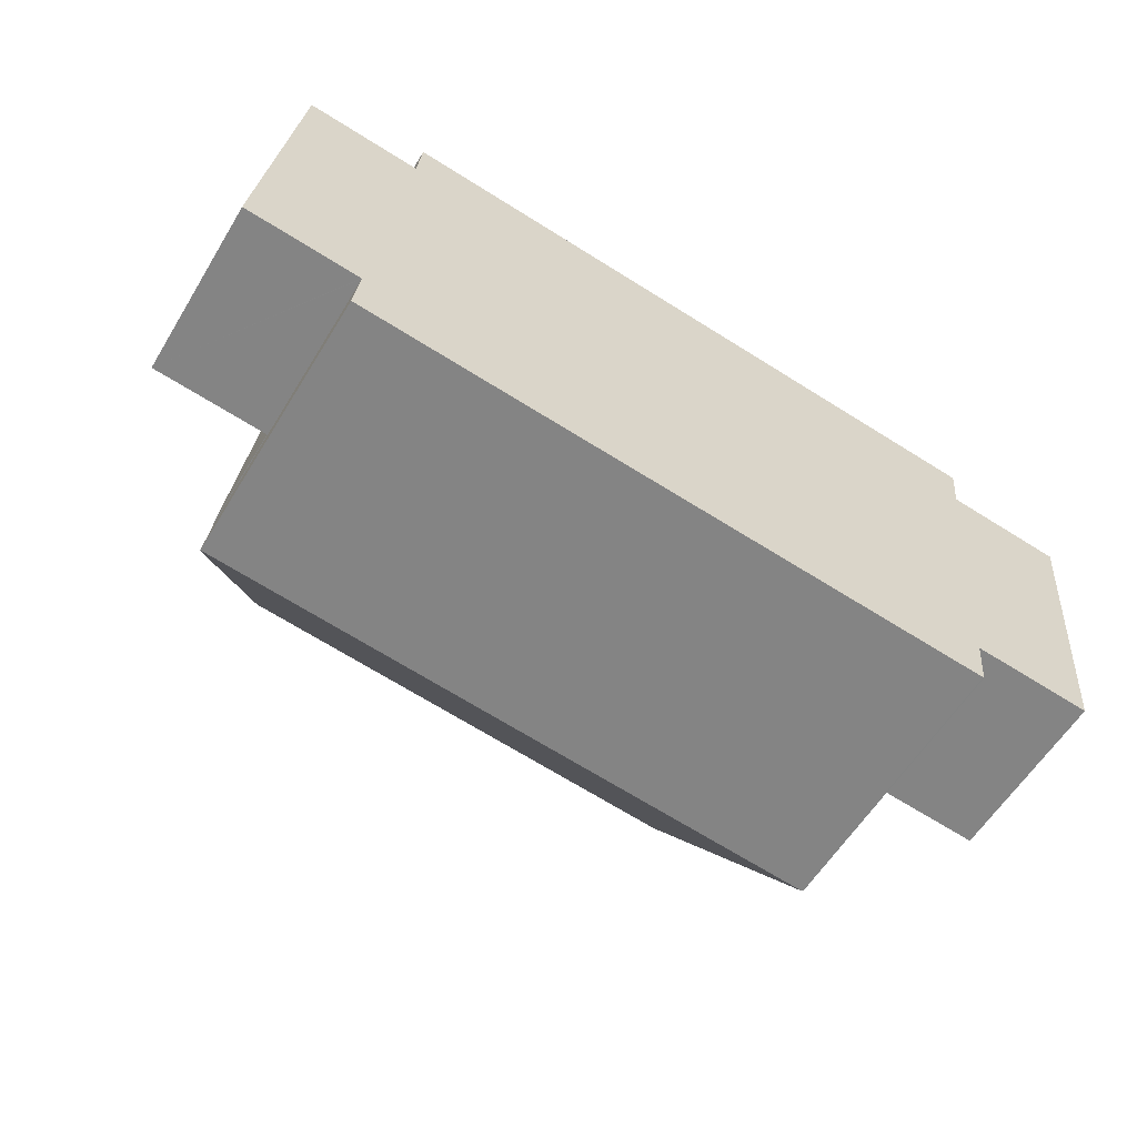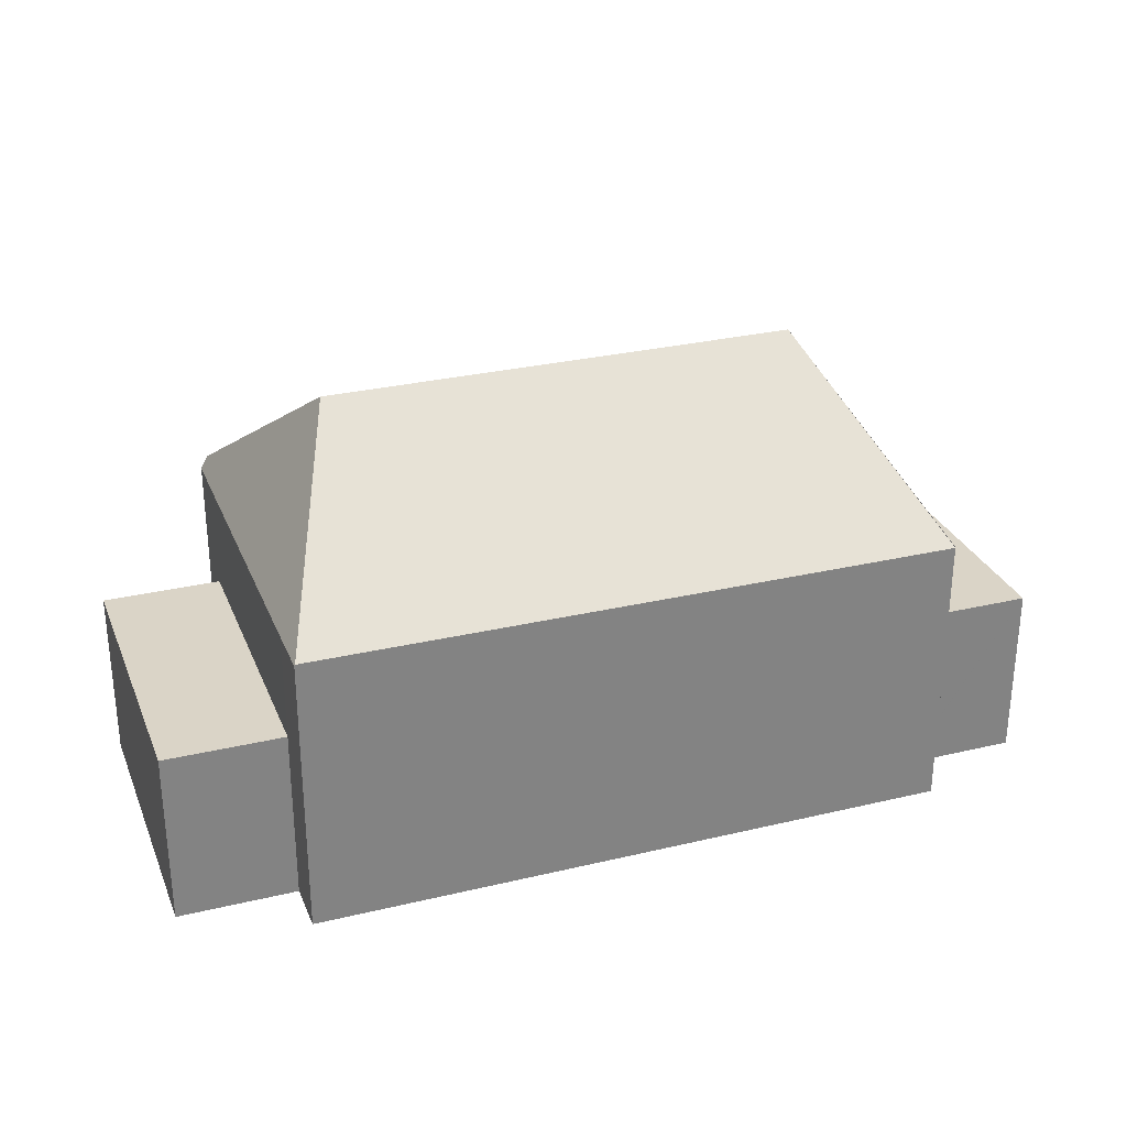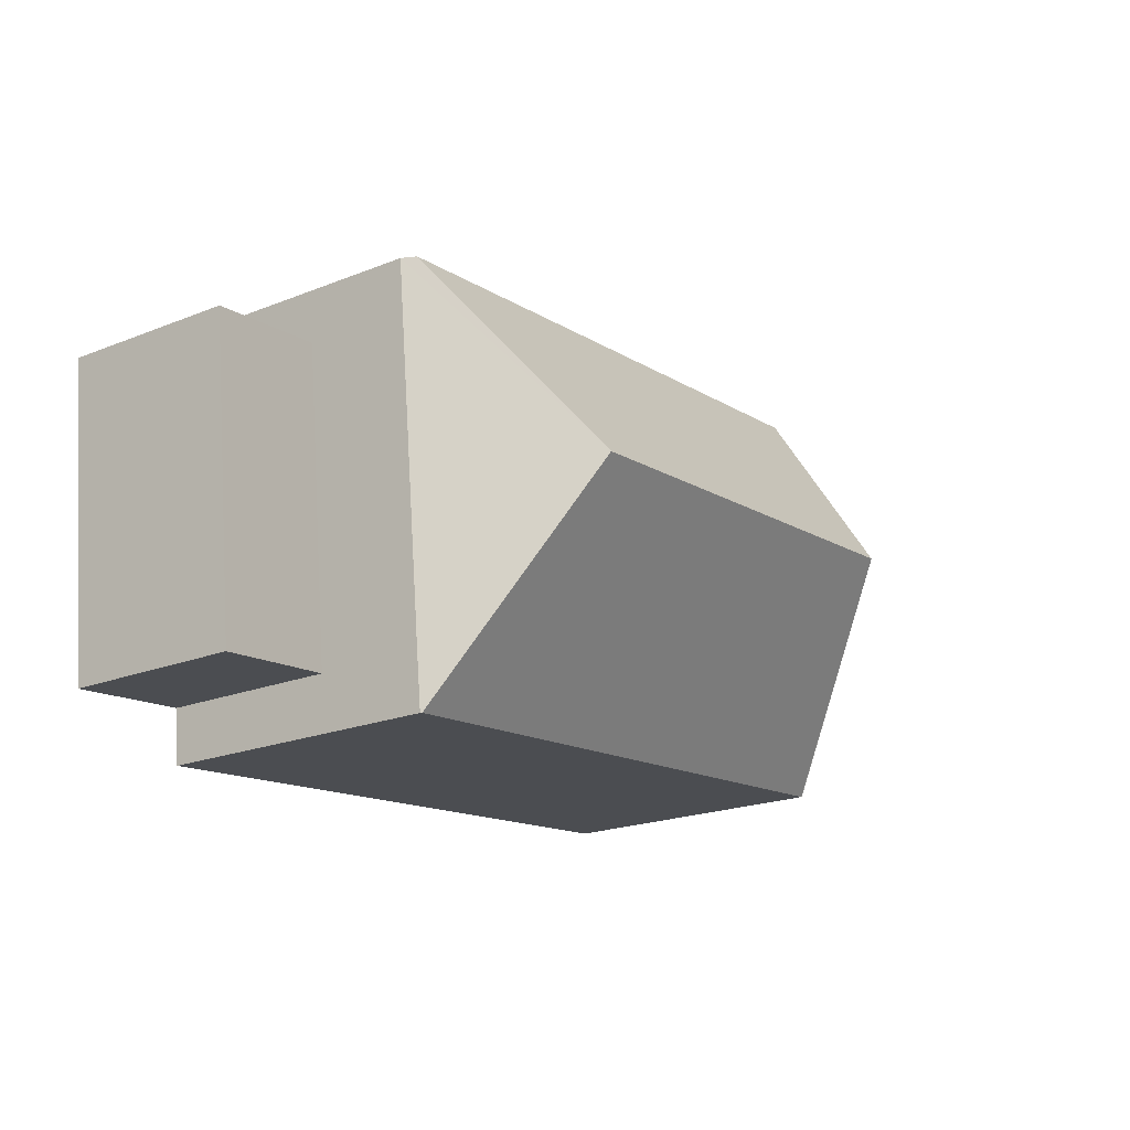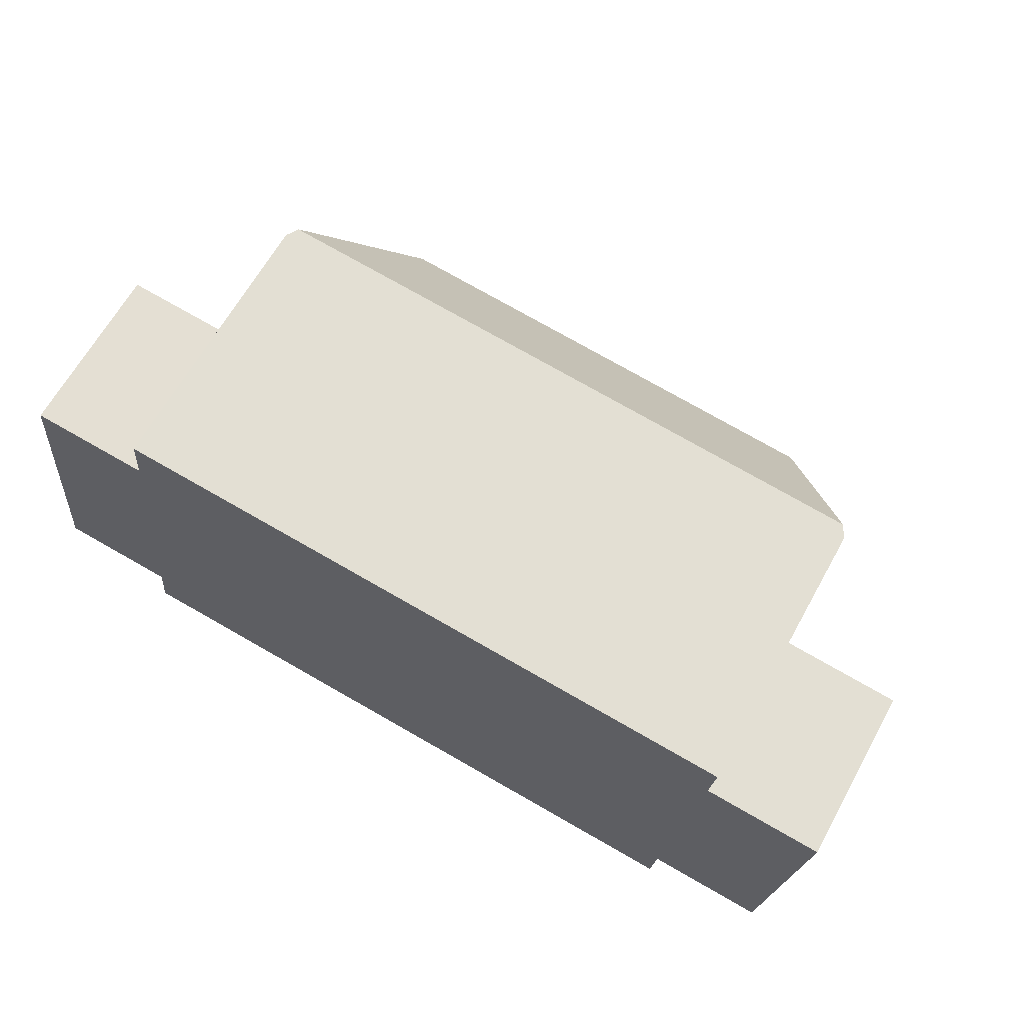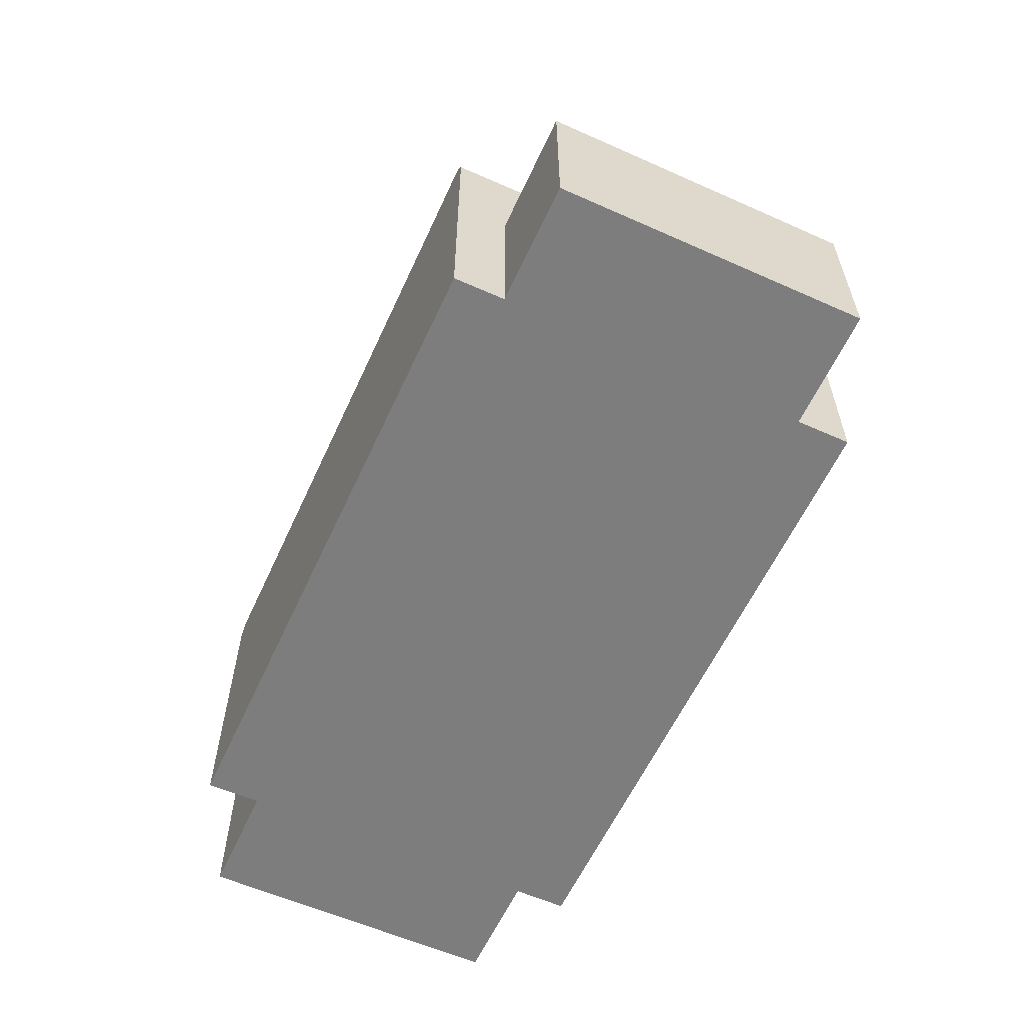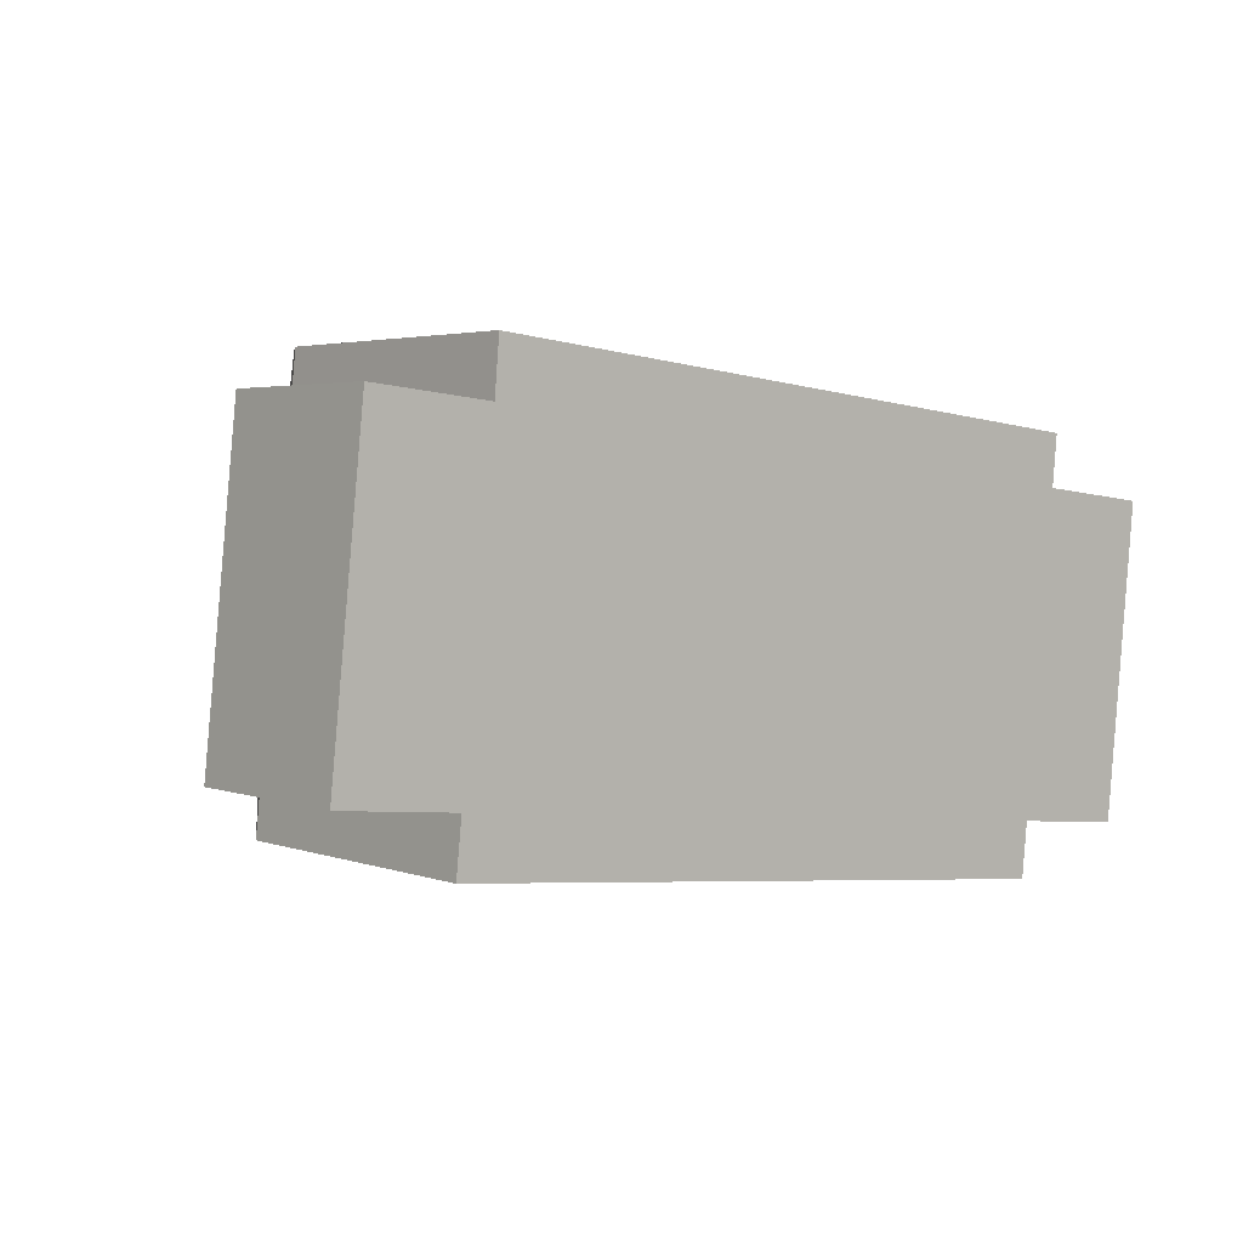
<metadata>
{"format":"obj","ext":"obj","renderer":"f3d","projection":"perspective","resolution":1024,"background":"white","views":[{"elev":-59.0,"azim":-31.3,"up":"+Z"},{"elev":28.9,"azim":166.3,"up":"+Y"},{"elev":-20.8,"azim":125.5,"up":"+Z"},{"elev":64.9,"azim":29.0,"up":"+Z"},{"elev":-59.2,"azim":71.4,"up":"+Y"},{"elev":3.3,"azim":-40.1,"up":"+Z"}]}
</metadata>
<code>
v  22.28 5.16 -2.25
v  25.74 1.591e-16 -2.598
v  22.28 1.378e-16 -2.25
v  25.74 5.16 -2.598
v  4.479 -6.244e-16 10.2
v  4.346 -5.289e-16 8.638
v  4.688 -6.231e-16 10.18
v  4.319 -5.291e-16 8.641
v  3.41 2.119e-17 -0.346
v  3.393 2.106e-17 -0.344
v  0.926 -5.503e-16 8.987
v  0 0 0
v  23.15 -5.039e-16 8.23
v  23.21 -4.118e-16 6.726
v  23.36 -5.026e-16 8.208
v  22.12 2.331e-16 -3.807
v  22.1 2.33e-16 -3.805
v  3.251 1.157e-16 -1.89
v  26.69 -3.894e-16 6.36
v  22.12 8.284 -3.807
v  22.28 8.277 -2.25
v  6.365 12.75 4.151
v  3.251 8.283 -1.89
v  3.251 8.301 -1.89
v  4.479 8.27 10.2
v  4.688 8.647 10.18
v  23.15 8.653 8.23
v  23.36 8.271 8.208
v  26.69 5.16 6.36
v  23.21 5.16 6.726
v  4.319 8.27 8.641
v  3.393 5.16 -0.344
v  4.319 5.16 8.641
v  3.393 8.27 -0.344
v  23.21 8.27 6.726
v  0 5.16 3.16e-16
v  3.41 8.301 -0.346
v  22.1 8.327 -3.805
v  20.29 12.75 2.69
v  0.926 5.16 8.987
v  4.346 8.32 8.638
g defaultobject
f 1 2 3
f 2 1 4
f 5 6 7
f 8 9 6
f 9 8 10
f 10 8 11
f 10 11 12
f 13 14 15
f 14 13 3
f 3 13 16
f 16 13 17
f 17 13 18
f 18 13 7
f 18 7 6
f 18 6 9
f 14 2 19
f 2 14 3
f 20 3 16
f 3 20 1
f 1 20 21
f 22 23 24
f 7 25 5
f 25 7 26
f 26 7 13
f 26 13 27
f 27 13 15
f 27 15 28
f 29 14 19
f 14 29 30
f 31 32 33
f 32 31 34
f 30 15 14
f 15 30 28
f 28 30 35
f 36 10 12
f 10 36 9
f 9 36 32
f 9 32 37
f 37 32 34
f 29 1 30
f 1 29 4
f 37 18 9
f 18 37 23
f 23 37 24
f 22 38 23
f 38 22 39
f 40 32 36
f 32 40 33
f 40 12 11
f 12 40 36
f 28 39 27
f 39 28 35
f 39 35 21
f 39 21 38
f 38 21 20
f 23 17 18
f 17 23 38
f 17 38 16
f 16 38 20
f 4 19 2
f 19 4 29
f 39 26 27
f 26 39 22
f 25 6 5
f 6 25 41
f 37 22 24
f 22 37 34
f 22 34 31
f 22 31 41
f 41 26 22
f 26 41 25
f 8 40 11
f 40 8 33
f 33 8 6
f 33 6 31
f 31 6 41
f 21 30 1
f 30 21 35

</code>
